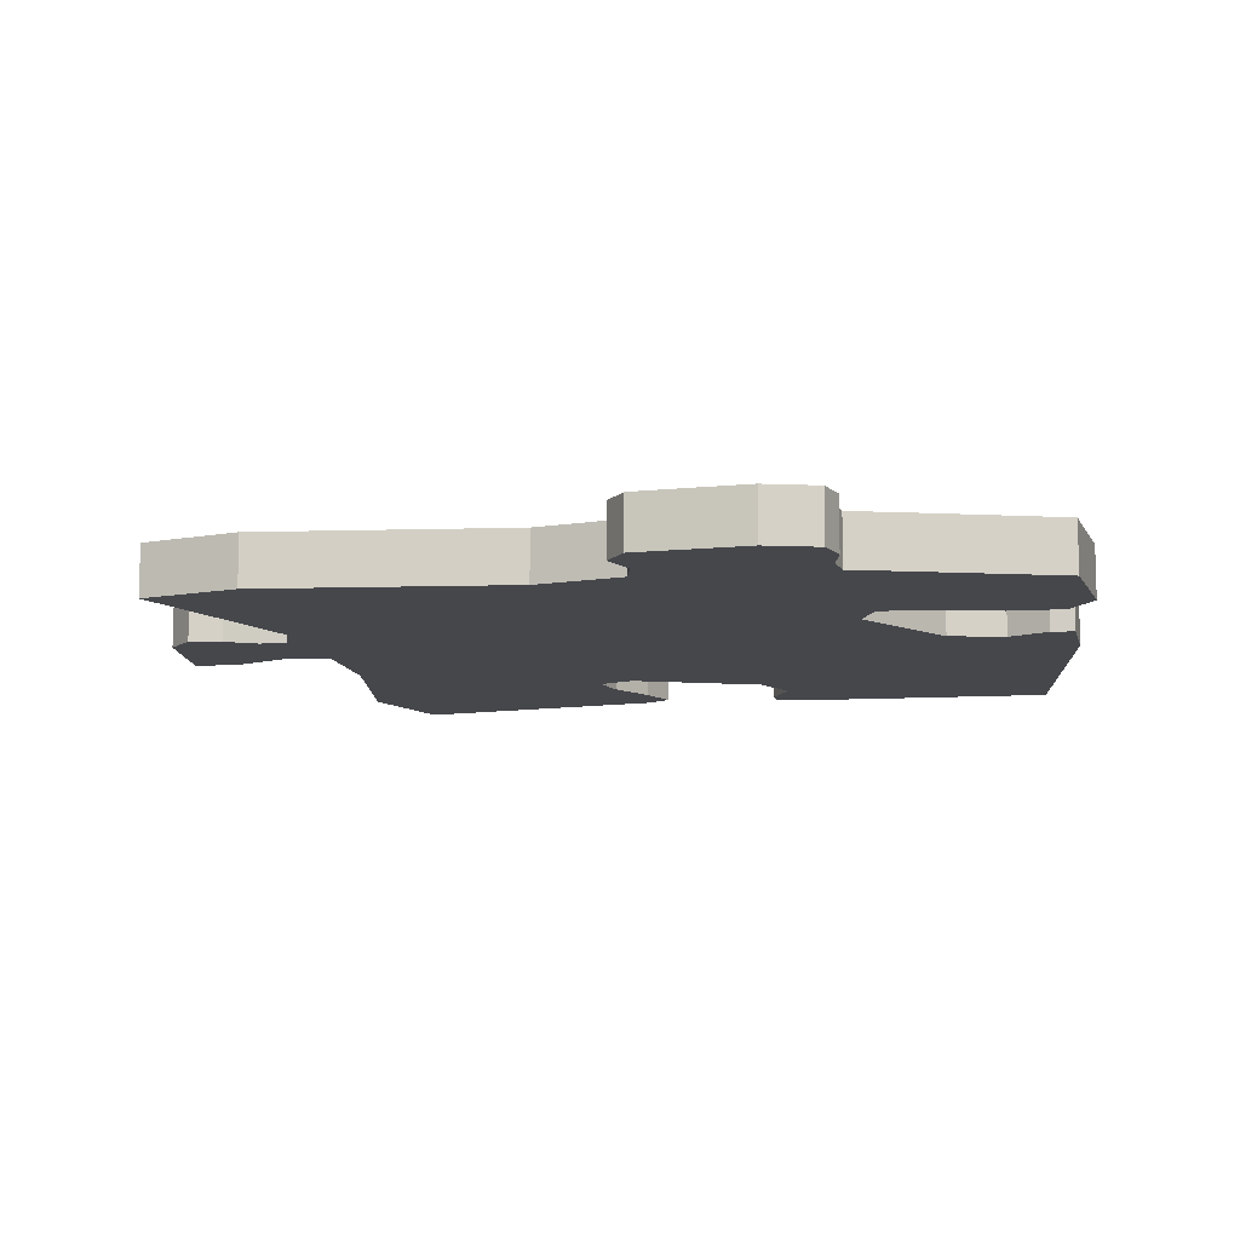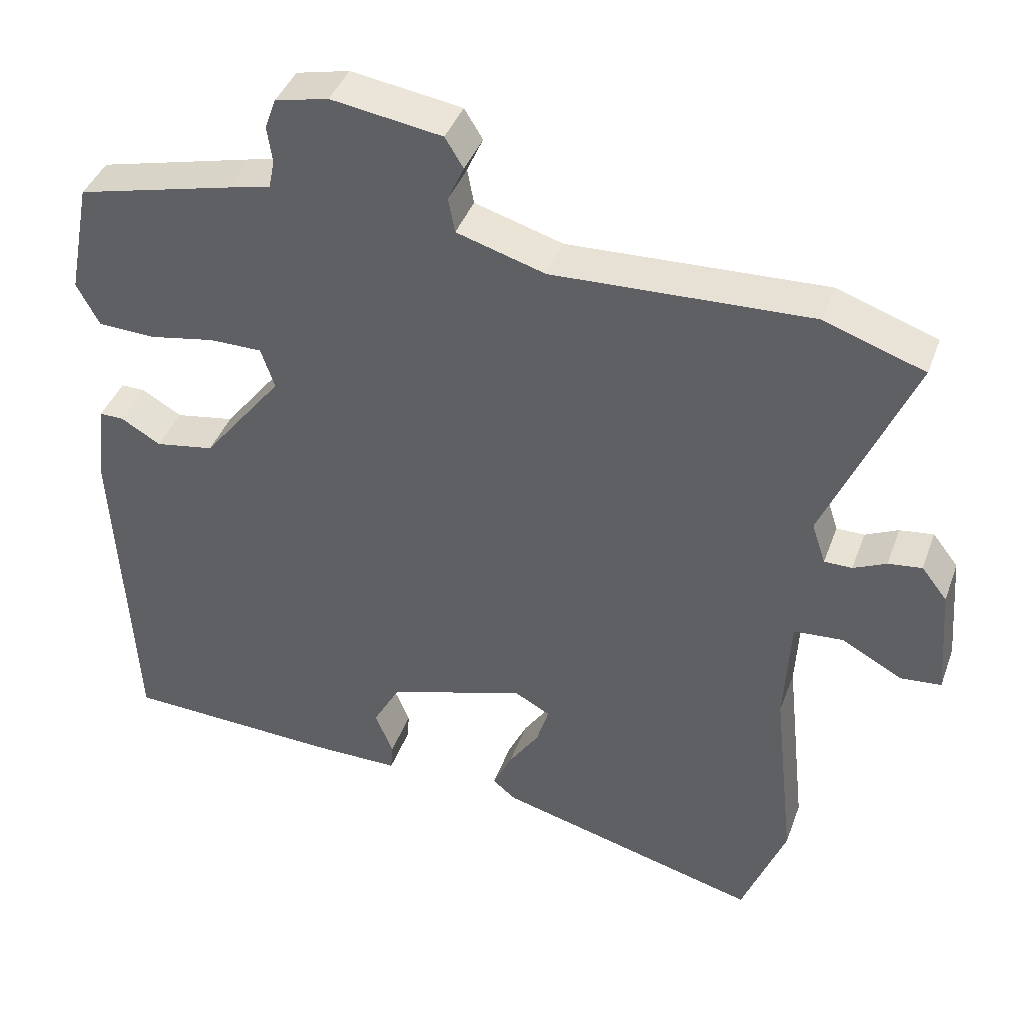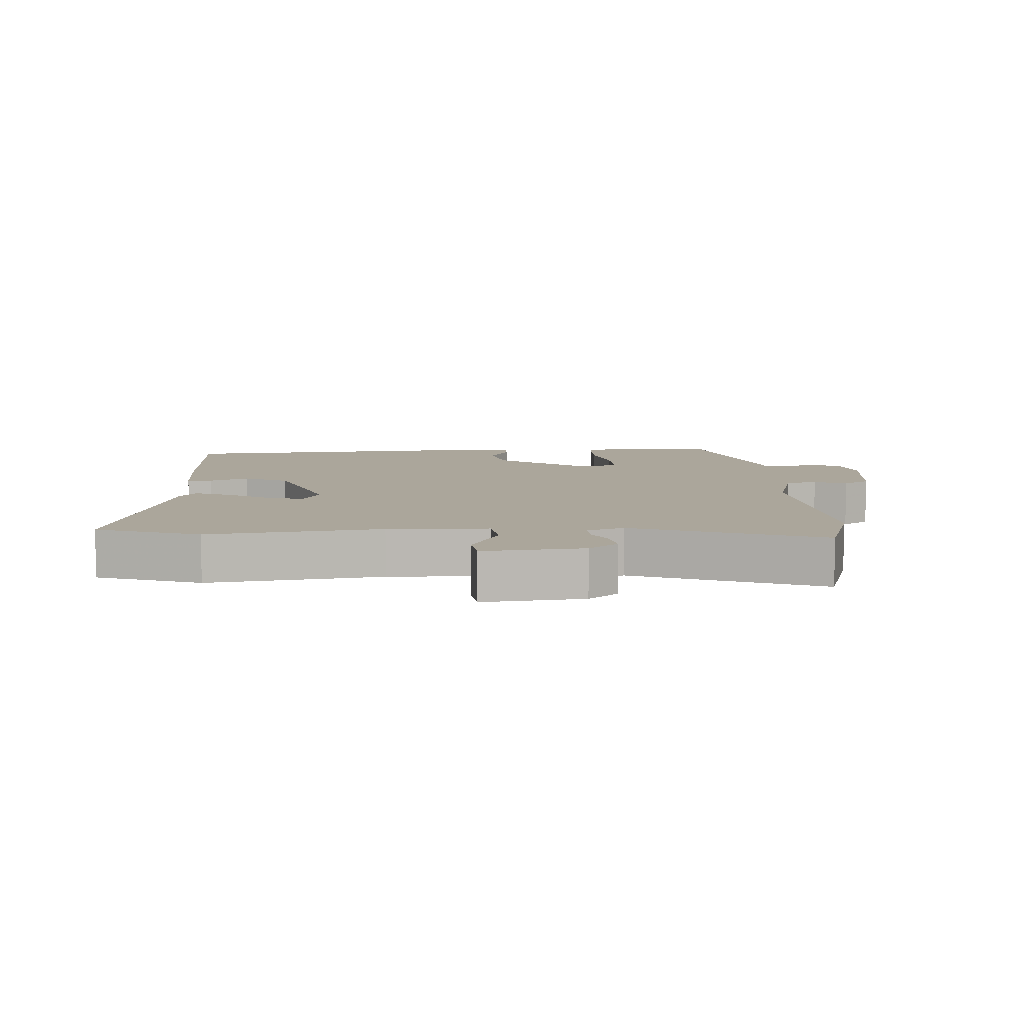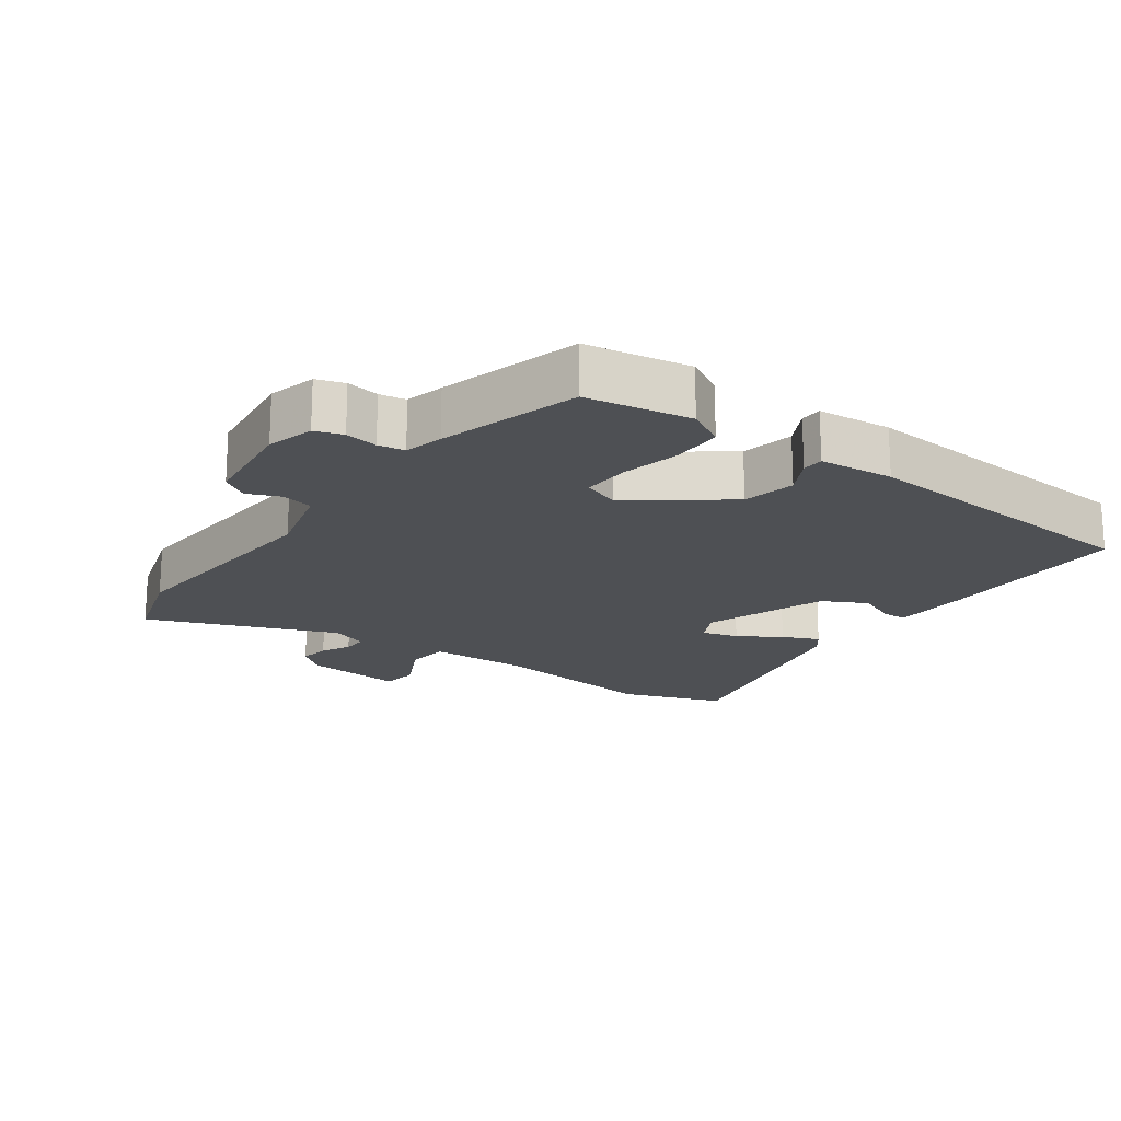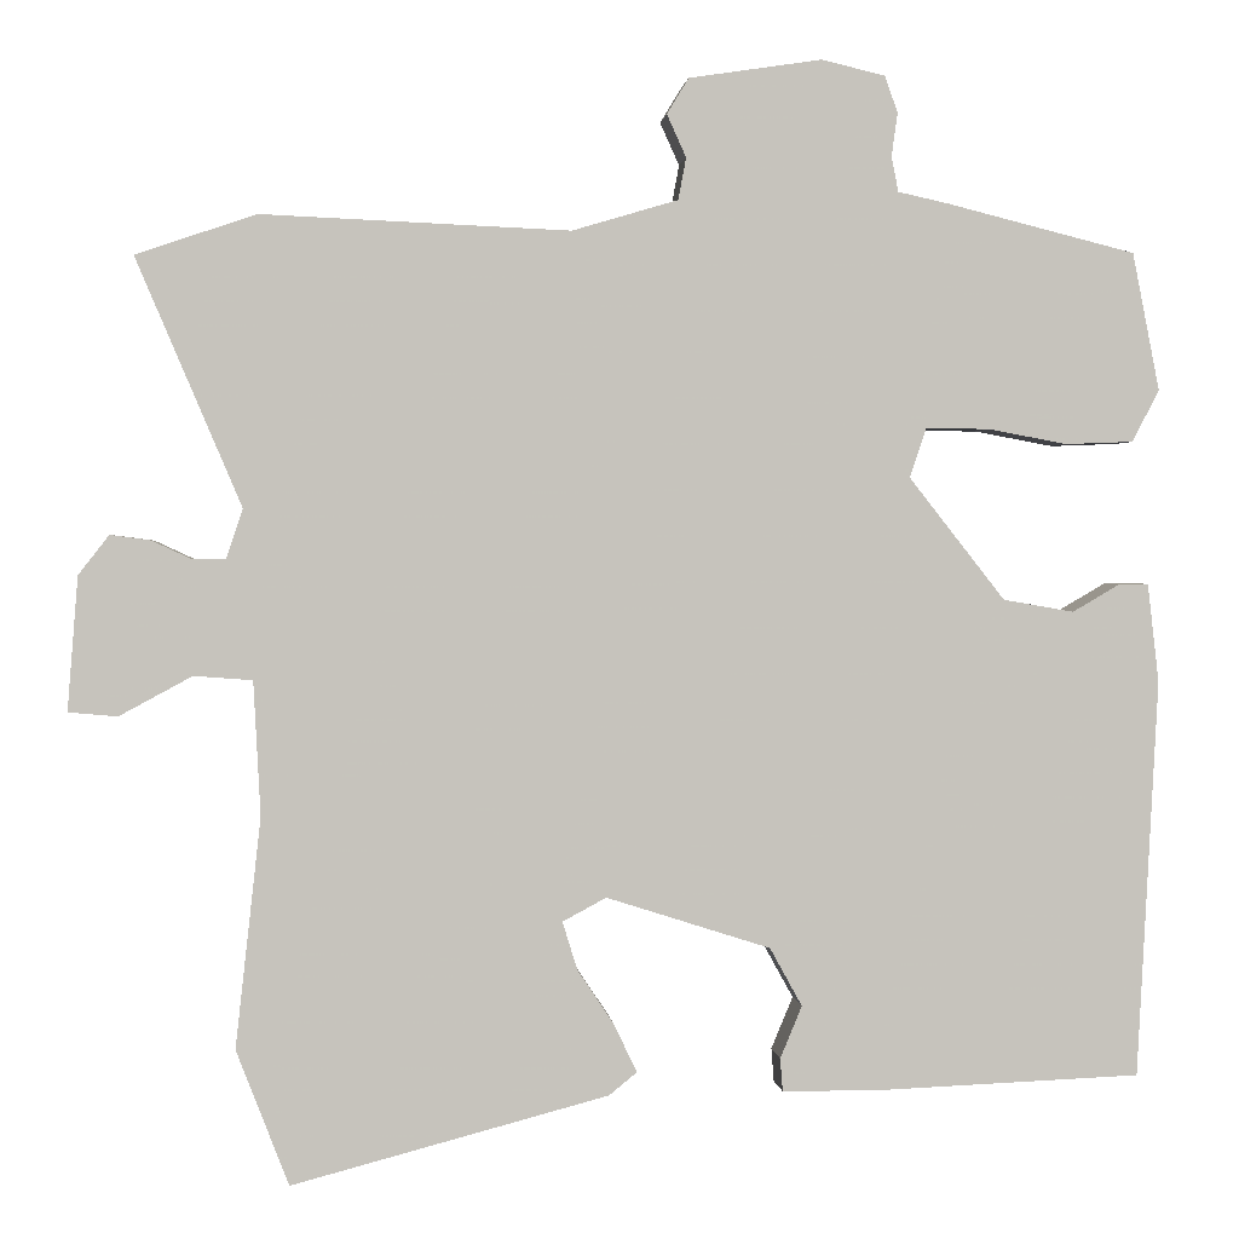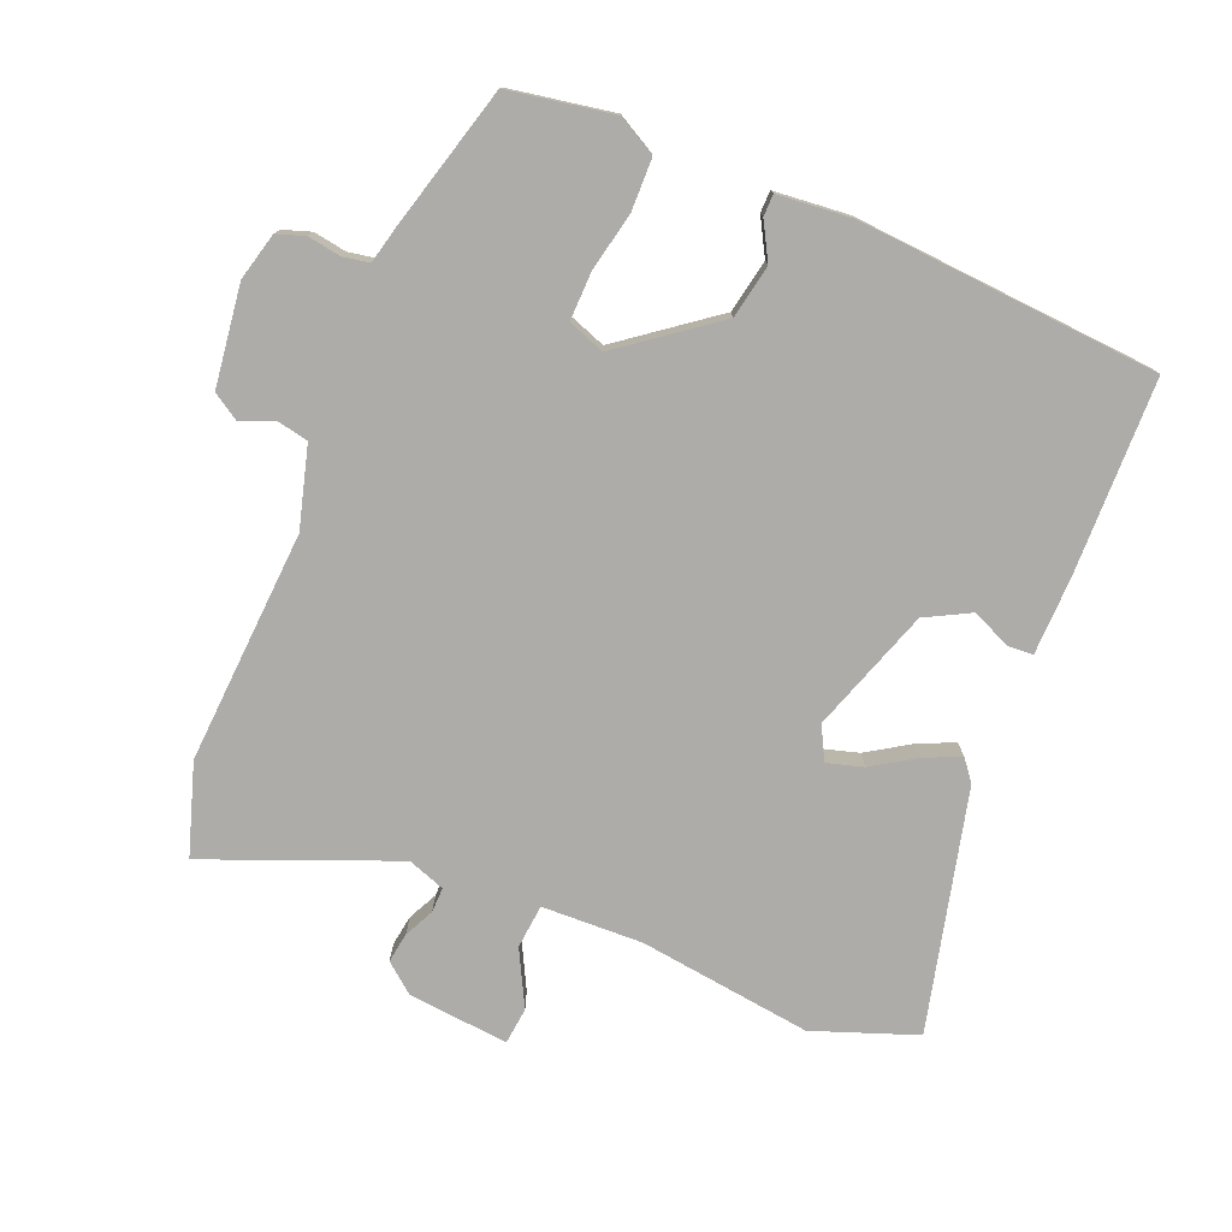
<metadata>
{"format":"obj","ext":"obj","renderer":"f3d","projection":"perspective","resolution":1024,"background":"white","views":[{"elev":-10.2,"azim":6.6,"up":"+Y"},{"elev":40.9,"azim":-160.8,"up":"+Z"},{"elev":8.0,"azim":-95.0,"up":"+Y"},{"elev":-18.5,"azim":52.7,"up":"+Y"},{"elev":1.3,"azim":-5.5,"up":"+Z"},{"elev":-76.8,"azim":66.5,"up":"+Y"}]}
</metadata>
<code>
v -0.634 0.07 0.454
v -0.497 0.07 0.501
v -0.144 0.07 0.486
v -0.023 0.07 0.522
v -0.014 0.07 0.57
v -0.036 0.07 0.619
v -0.011 0.07 0.66
v 0.141 0.07 0.683
v 0.214 0.07 0.666
v 0.229 0.07 0.624
v 0.222 0.07 0.574
v 0.23 0.07 0.534
v 0.289 0.07 0.521
v 0.504 0.07 0.467
v 0.535 0.07 0.309
v 0.504 0.07 0.25
v 0.426 0.07 0.247
v 0.335 0.07 0.264
v 0.263 0.07 0.264
v 0.244 0.07 0.208
v 0.354 0.07 0.068
v 0.435 0.07 0.054
v 0.49 0.07 0.086
v 0.523 0.07 0.086
v 0.536 0.07 -0.027
v 0.512 0.07 -0.483
v 0.218 0.07 -0.495
v 0.098 0.07 -0.495
v 0.095 0.07 -0.457
v 0.12 0.07 -0.397
v 0.083 0.07 -0.33
v -0.105 0.07 -0.27
v -0.155 0.07 -0.297
v -0.138 0.07 -0.352
v -0.096 0.07 -0.415
v -0.07 0.07 -0.47
v -0.102 0.07 -0.496
v -0.464 0.07 -0.592
v -0.524 0.07 -0.437
v -0.495 0.07 -0.174
v -0.503 0.07 -0.021
v -0.57 0.07 -0.016
v -0.653 0.07 -0.061
v -0.709 0.07 -0.056
v -0.697 0.07 0.097
v -0.662 0.07 0.142
v -0.616 0.07 0.136
v -0.571 0.07 0.115
v -0.533 0.07 0.115
v -0.514 0.07 0.172
v -0.634 0 0.454
v -0.497 0 0.501
v -0.144 0 0.486
v -0.023 0 0.522
v -0.014 0 0.57
v -0.036 0 0.619
v -0.011 0 0.66
v 0.141 0 0.683
v 0.214 0 0.666
v 0.229 0 0.624
v 0.222 0 0.574
v 0.23 0 0.534
v 0.289 0 0.521
v 0.504 0 0.467
v 0.535 0 0.309
v 0.504 0 0.25
v 0.426 0 0.247
v 0.335 0 0.264
v 0.263 0 0.264
v 0.244 0 0.208
v 0.354 0 0.068
v 0.435 0 0.054
v 0.49 0 0.086
v 0.523 0 0.086
v 0.536 0 -0.027
v 0.512 0 -0.483
v 0.218 0 -0.495
v 0.098 0 -0.495
v 0.095 0 -0.457
v 0.12 0 -0.397
v 0.083 0 -0.33
v -0.105 0 -0.27
v -0.155 0 -0.297
v -0.138 0 -0.352
v -0.096 0 -0.415
v -0.07 0 -0.47
v -0.102 0 -0.496
v -0.464 0 -0.592
v -0.524 0 -0.437
v -0.495 0 -0.174
v -0.503 0 -0.021
v -0.57 0 -0.016
v -0.653 0 -0.061
v -0.709 0 -0.056
v -0.697 0 0.097
v -0.662 0 0.142
v -0.616 0 0.136
v -0.571 0 0.115
v -0.533 0 0.115
v -0.514 0 0.172
f 46 47 48
f 45 46 48
f 44 45 48
f 43 44 48
f 42 43 48
f 41 42 48 49
f 38 39 40
f 37 38 40
f 36 37 40
f 35 36 40
f 34 35 40
f 33 34 40 41
f 41 49 50
f 33 41 50
f 32 33 50
f 28 29 30
f 27 28 30
f 26 27 30
f 25 26 30
f 24 25 30
f 23 24 30
f 22 23 30
f 21 22 30 31
f 1 2 3
f 50 1 3
f 32 50 3
f 31 32 3
f 21 31 3
f 20 21 3
f 16 17 18
f 15 16 18
f 14 15 18
f 13 14 18
f 12 13 18
f 9 10 11
f 8 9 11
f 7 8 11
f 6 7 11
f 5 6 11
f 4 5 11 12
f 3 4 12
f 20 3 12
f 19 20 12
f 12 18 19
f 98 97 96
f 98 96 95
f 98 95 94
f 98 94 93
f 98 93 92
f 99 98 92 91
f 90 89 88
f 90 88 87
f 90 87 86
f 90 86 85
f 90 85 84
f 91 90 84 83
f 100 99 91
f 100 91 83
f 100 83 82
f 80 79 78
f 80 78 77
f 80 77 76
f 80 76 75
f 80 75 74
f 80 74 73
f 80 73 72
f 81 80 72 71
f 53 52 51
f 53 51 100
f 53 100 82
f 53 82 81
f 53 81 71
f 53 71 70
f 68 67 66
f 68 66 65
f 68 65 64
f 68 64 63
f 68 63 62
f 61 60 59
f 61 59 58
f 61 58 57
f 61 57 56
f 61 56 55
f 62 61 55 54
f 62 54 53
f 62 53 70
f 62 70 69
f 69 68 62
f 1 51 52 2
f 2 52 53 3
f 3 53 54 4
f 4 54 55 5
f 5 55 56 6
f 6 56 57 7
f 7 57 58 8
f 8 58 59 9
f 9 59 60 10
f 10 60 61 11
f 11 61 62 12
f 12 62 63 13
f 13 63 64 14
f 14 64 65 15
f 15 65 66 16
f 16 66 67 17
f 17 67 68 18
f 18 68 69 19
f 19 69 70 20
f 20 70 71 21
f 21 71 72 22
f 22 72 73 23
f 23 73 74 24
f 24 74 75 25
f 25 75 76 26
f 26 76 77 27
f 27 77 78 28
f 28 78 79 29
f 29 79 80 30
f 30 80 81 31
f 31 81 82 32
f 32 82 83 33
f 33 83 84 34
f 34 84 85 35
f 35 85 86 36
f 36 86 87 37
f 37 87 88 38
f 38 88 89 39
f 39 89 90 40
f 40 90 91 41
f 41 91 92 42
f 42 92 93 43
f 43 93 94 44
f 44 94 95 45
f 45 95 96 46
f 46 96 97 47
f 47 97 98 48
f 48 98 99 49
f 49 99 100 50
f 50 100 51 1

</code>
